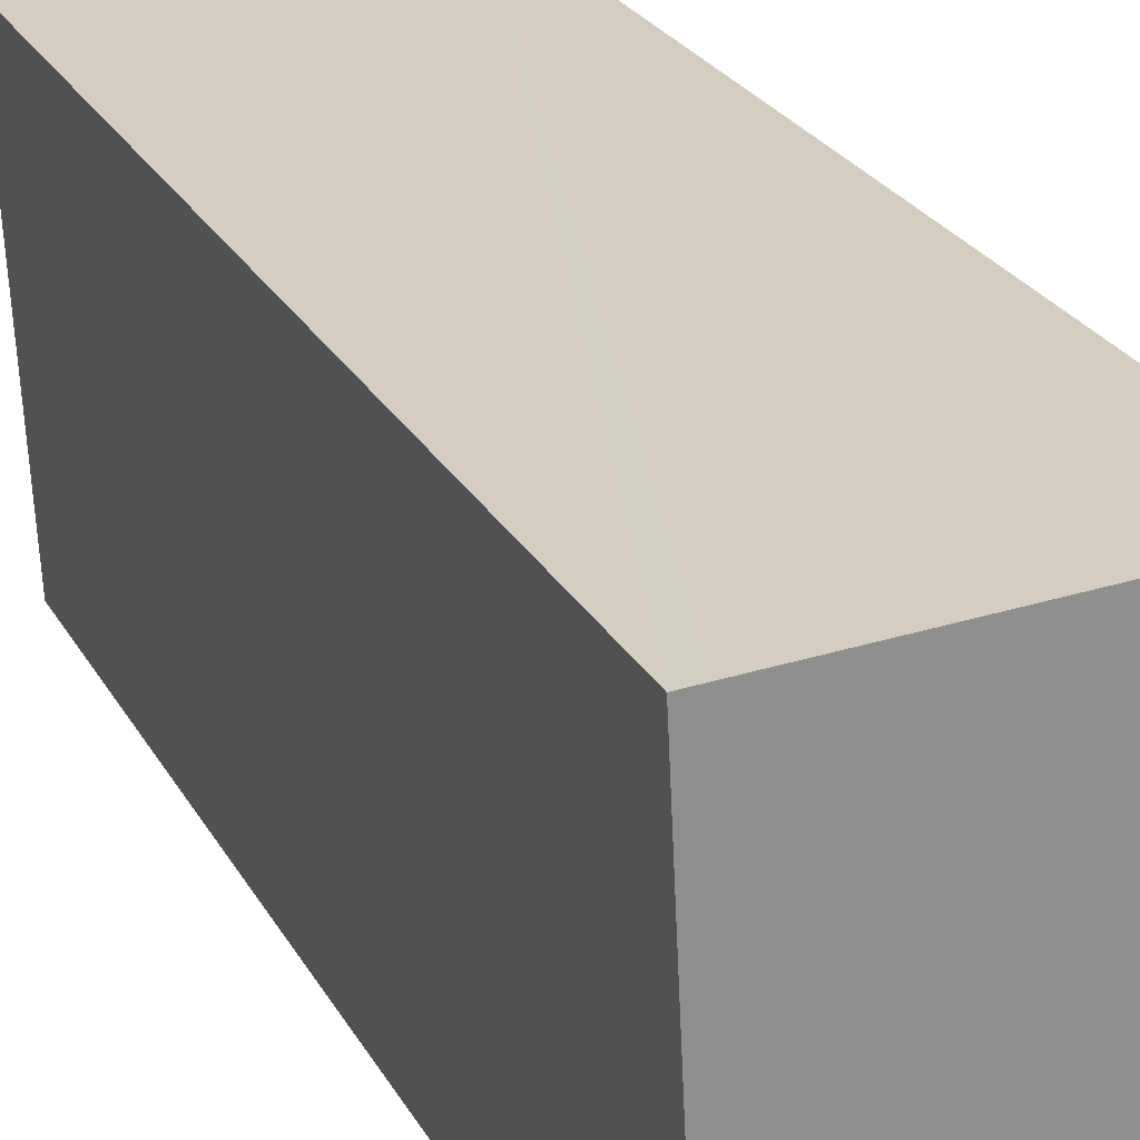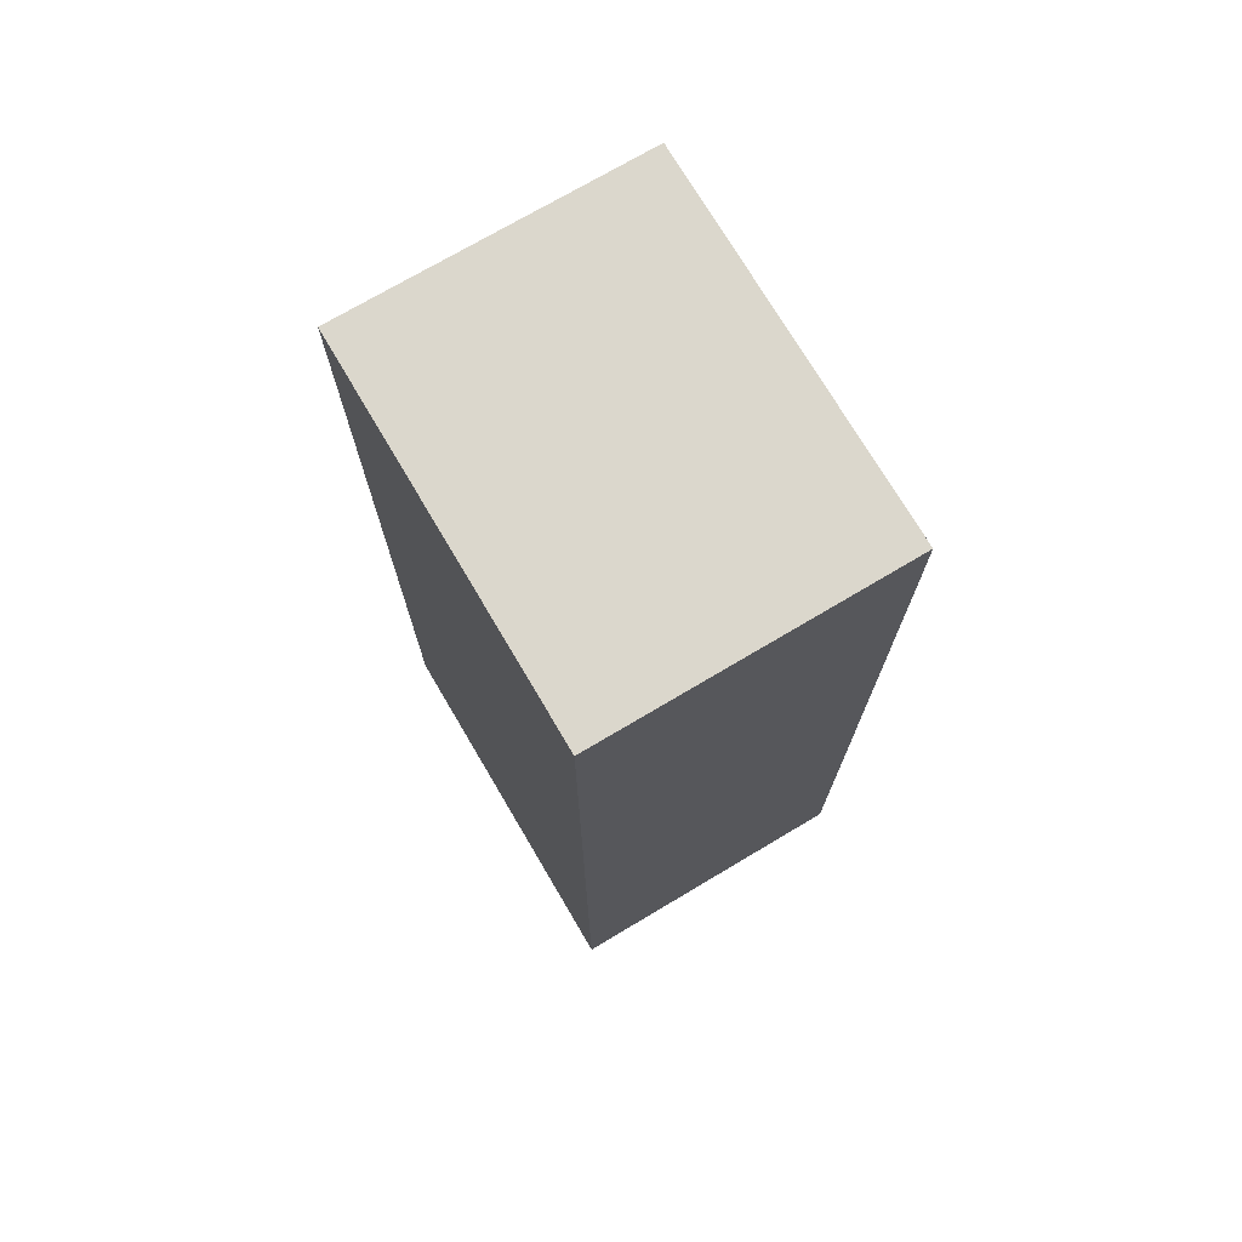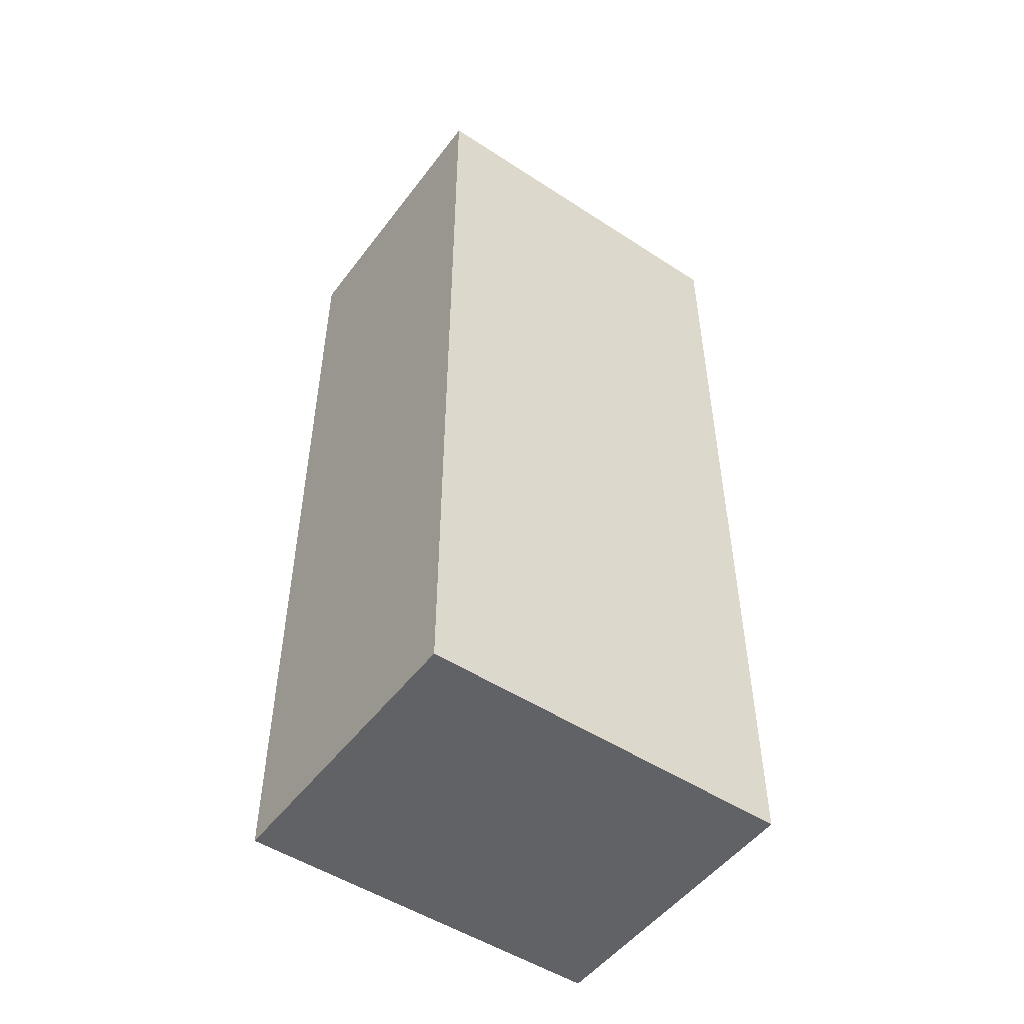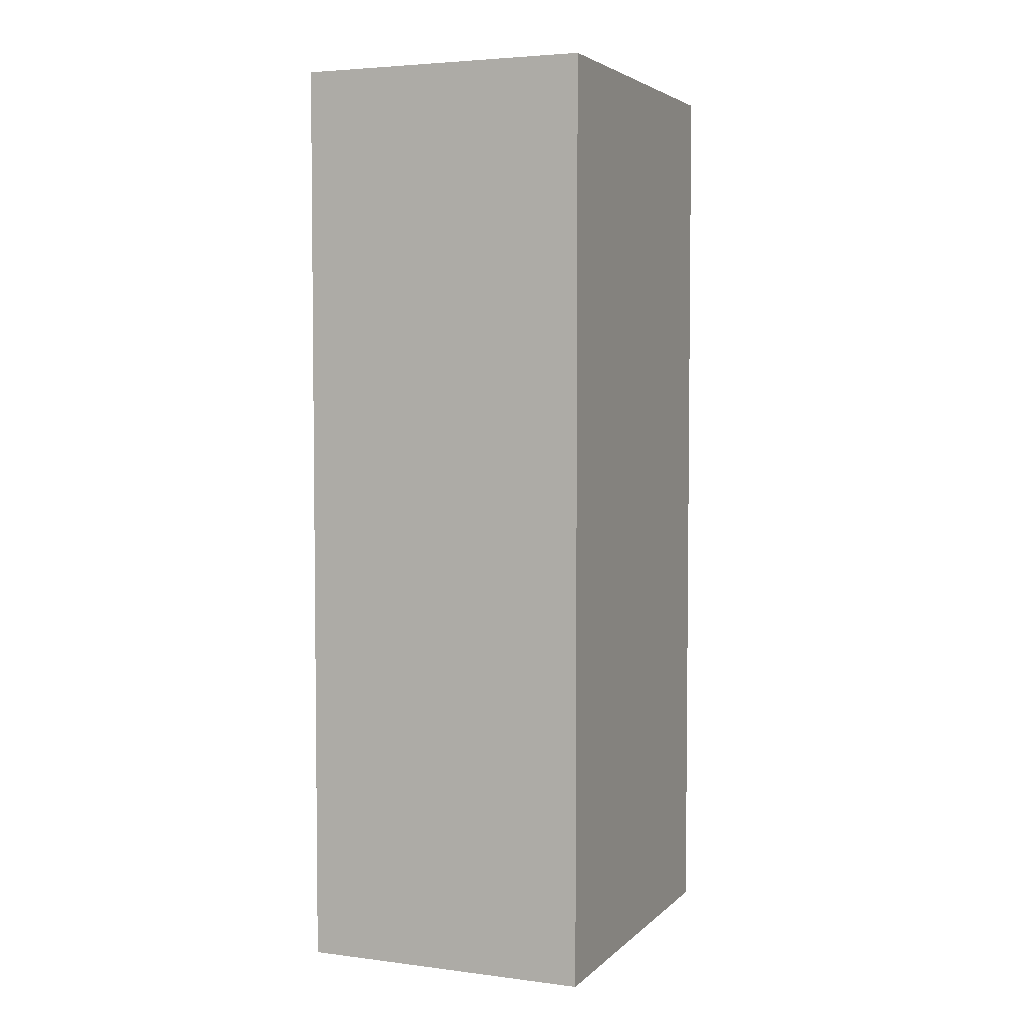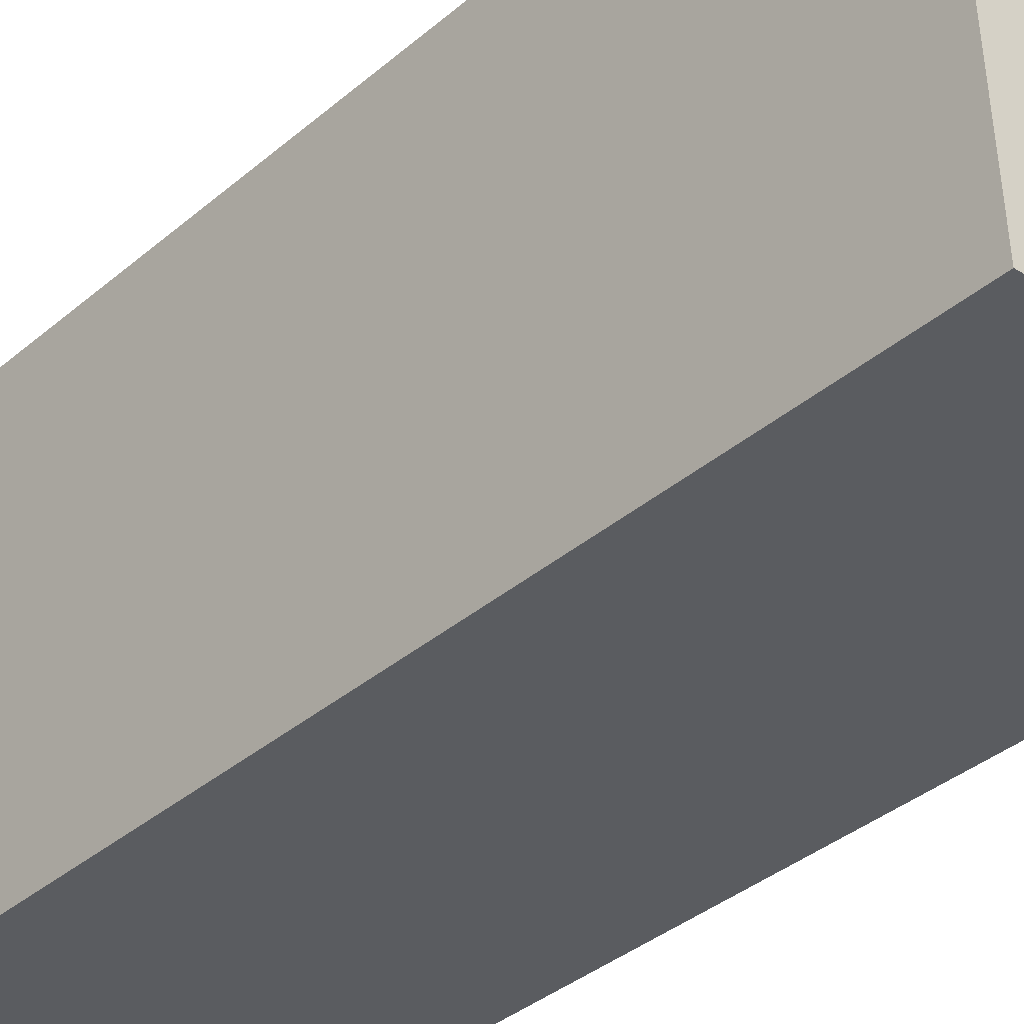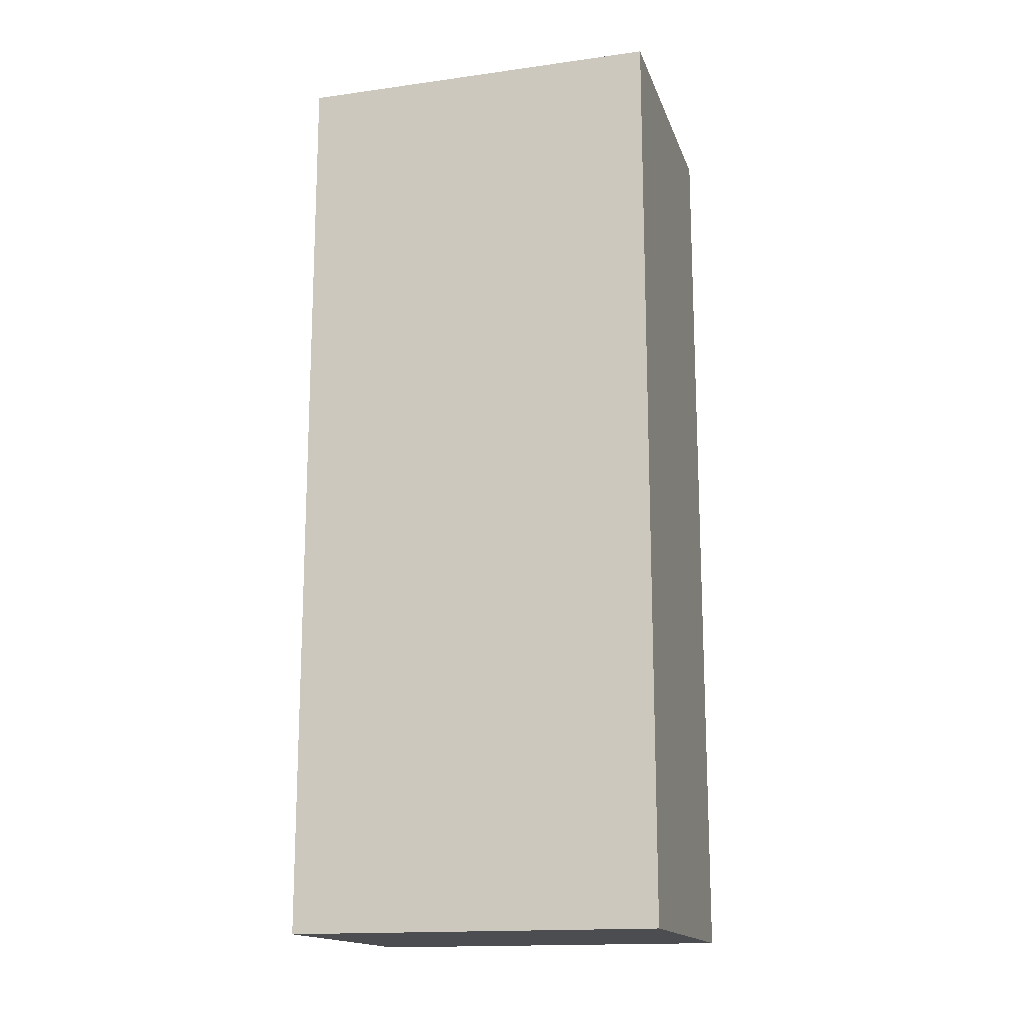
<metadata>
{"format":"obj","ext":"obj","renderer":"f3d","projection":"perspective","resolution":1024,"background":"white","views":[{"elev":24.9,"azim":157.3,"up":"+Z"},{"elev":73.4,"azim":152.4,"up":"+Y"},{"elev":-50.6,"azim":-122.6,"up":"+Y"},{"elev":4.1,"azim":-154.3,"up":"+Y"},{"elev":-36.1,"azim":138.1,"up":"+Z"},{"elev":-16.0,"azim":108.9,"up":"+Y"}]}
</metadata>
<code>
v  2.486 7.852 -0.137
v  2.486 7.852 3.019
v  2.646 7.852 3.01
v  0.314 7.852 3.134
v  0.16 7.852 3.142
v  0 7.852 4.808e-16
v  0.16 -1.924e-16 3.142
v  0.314 -1.919e-16 3.134
v  2.646 -1.843e-16 3.01
v  2.486 -1.849e-16 3.019
v  2.486 8.389e-18 -0.137
v  0 0 0
g defaultobject
f 1 2 3
f 2 1 4
f 4 1 5
f 5 1 6
f 7 4 5
f 4 7 2
f 2 7 3
f 3 7 8
f 3 8 9
f 9 8 10
f 9 1 3
f 1 9 11
f 11 6 1
f 6 11 12
f 12 5 6
f 5 12 7
f 9 12 11
f 12 9 10
f 12 10 8
f 12 8 7

</code>
